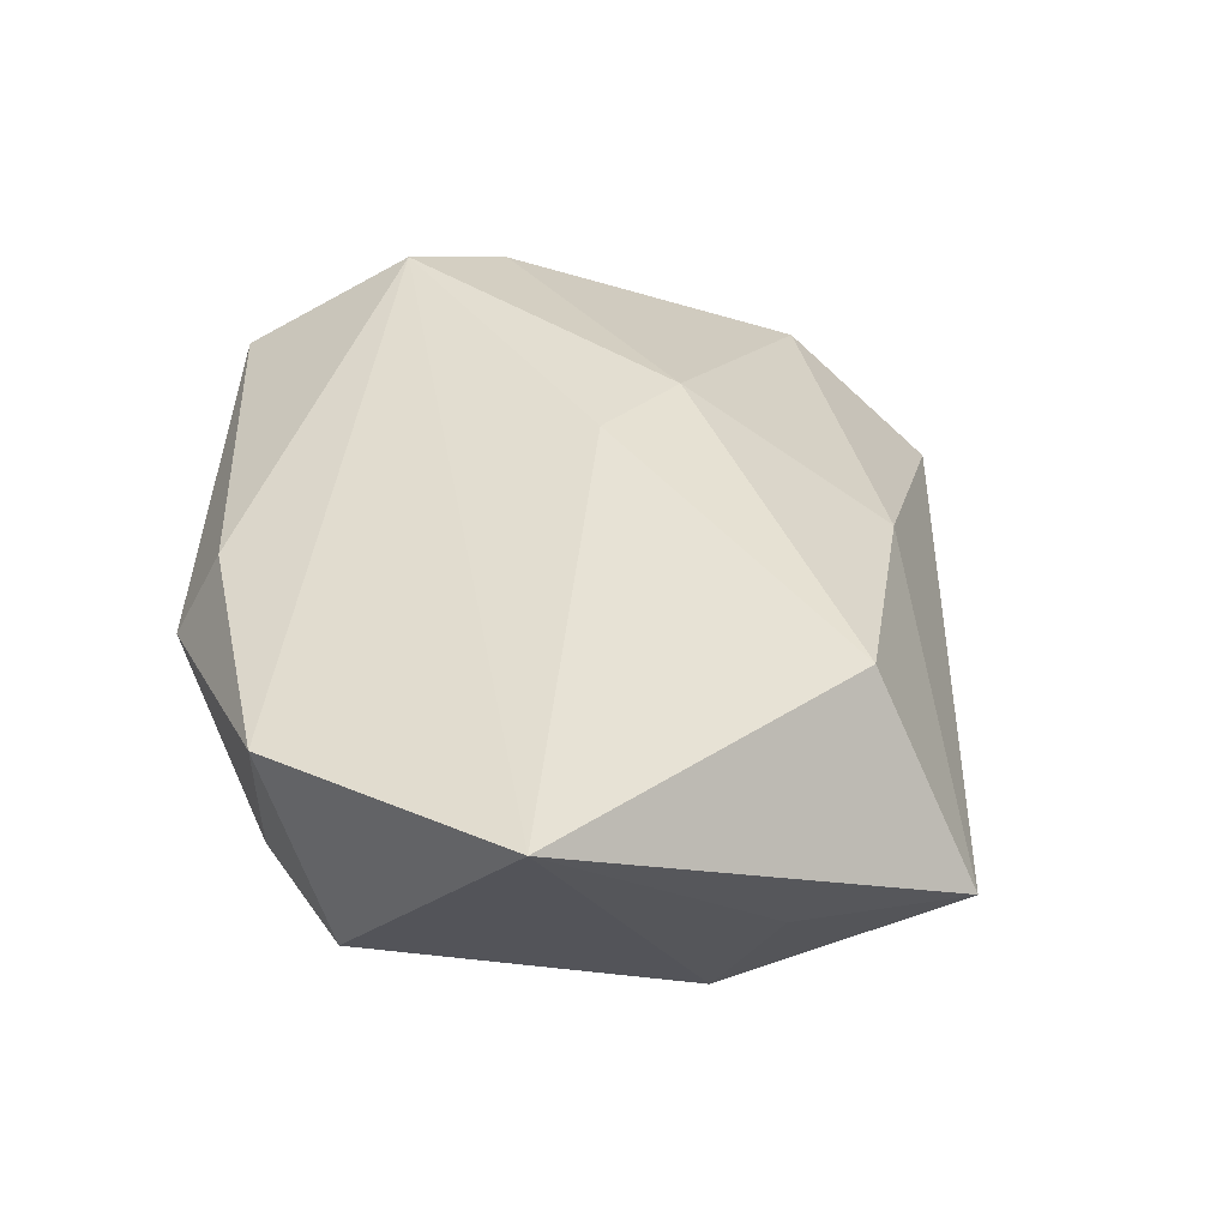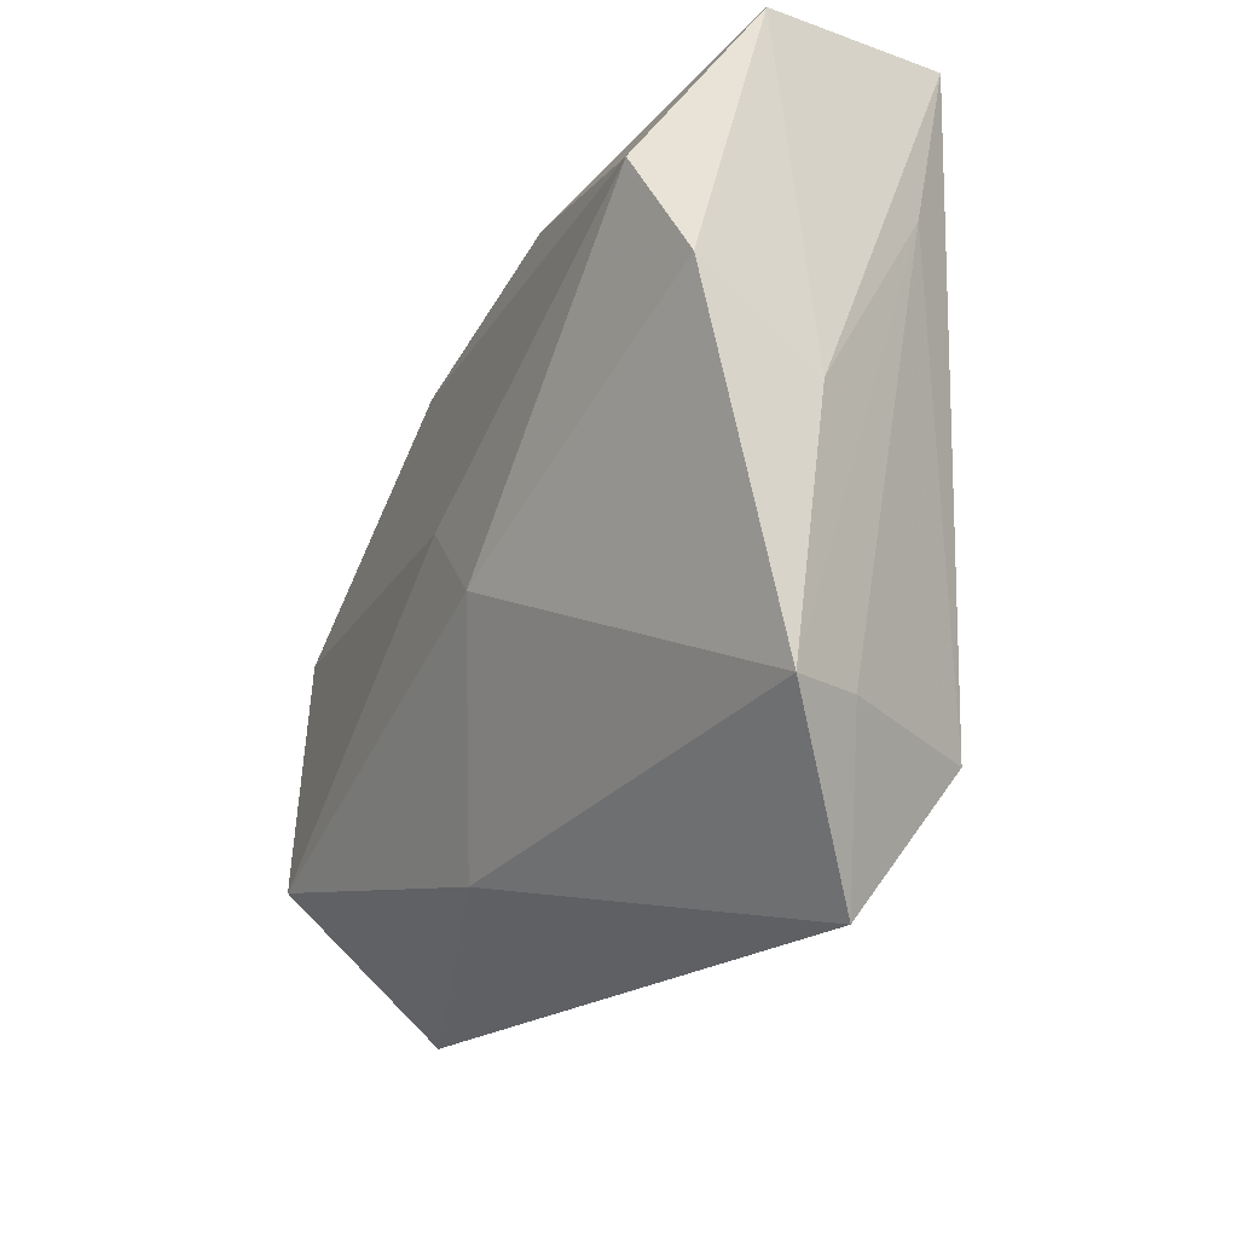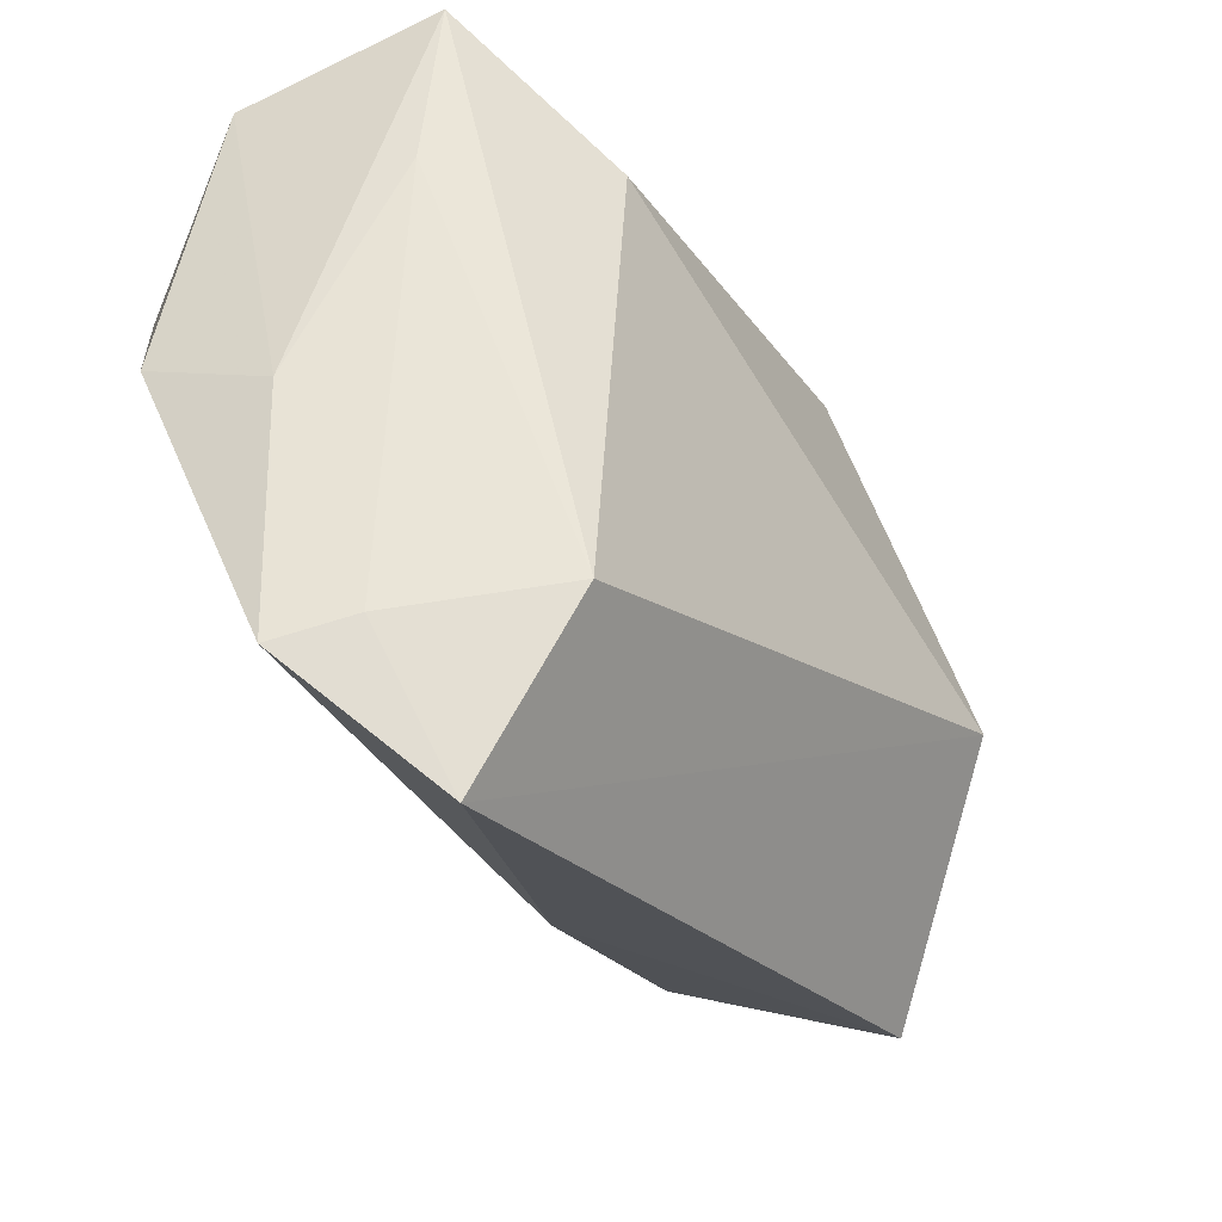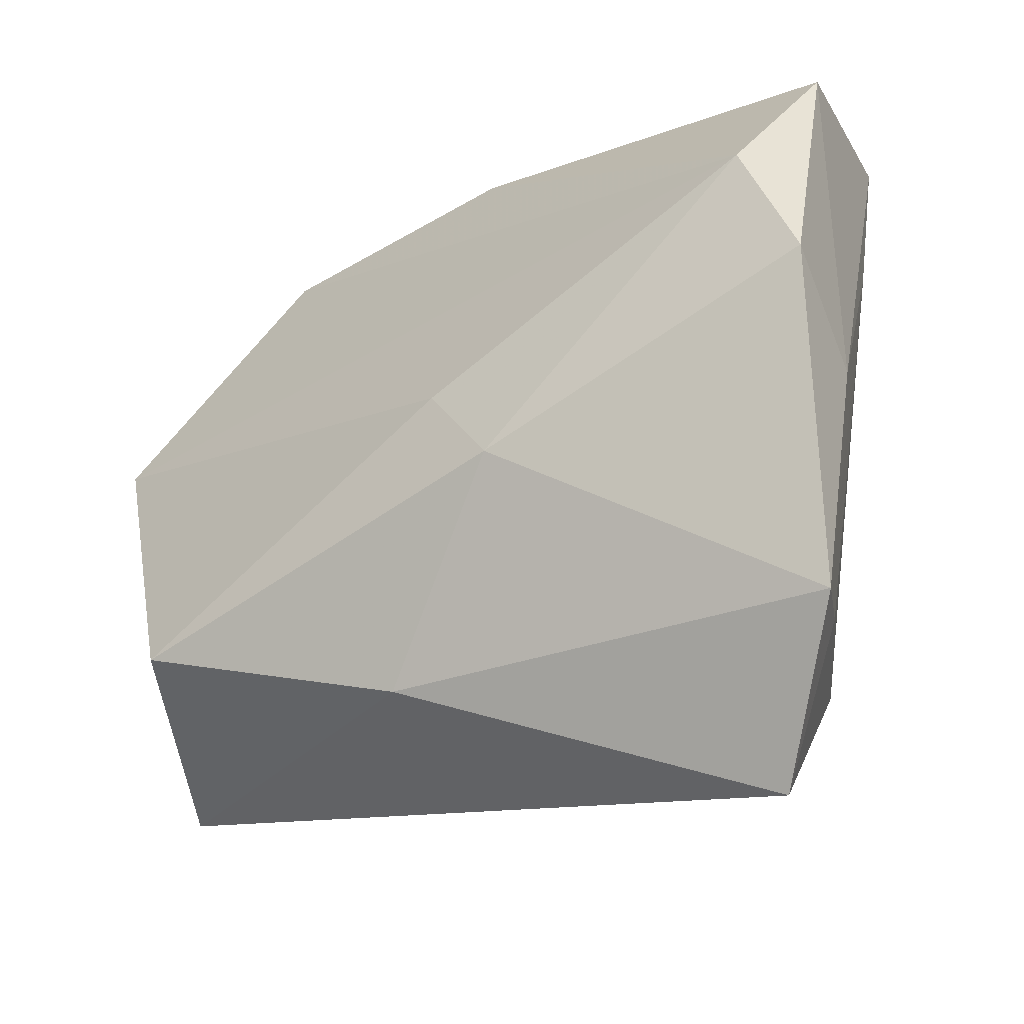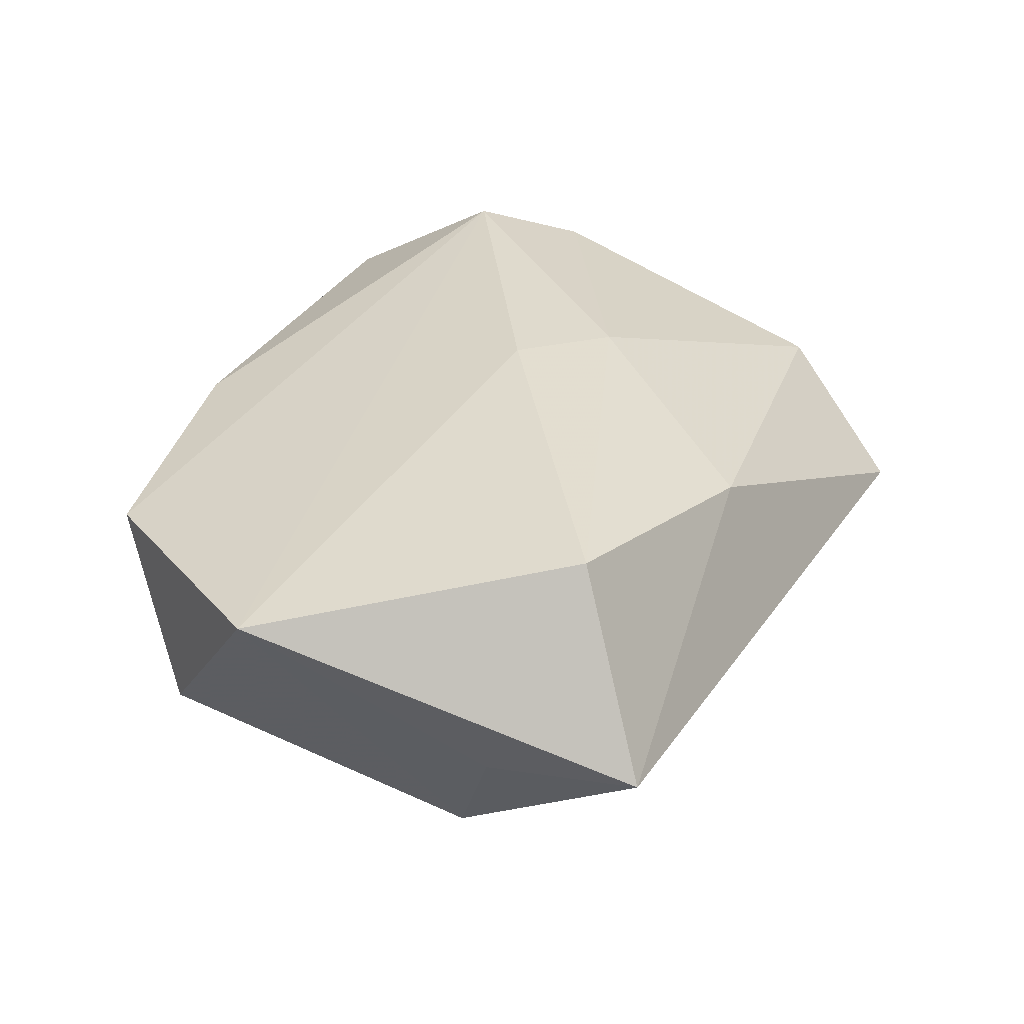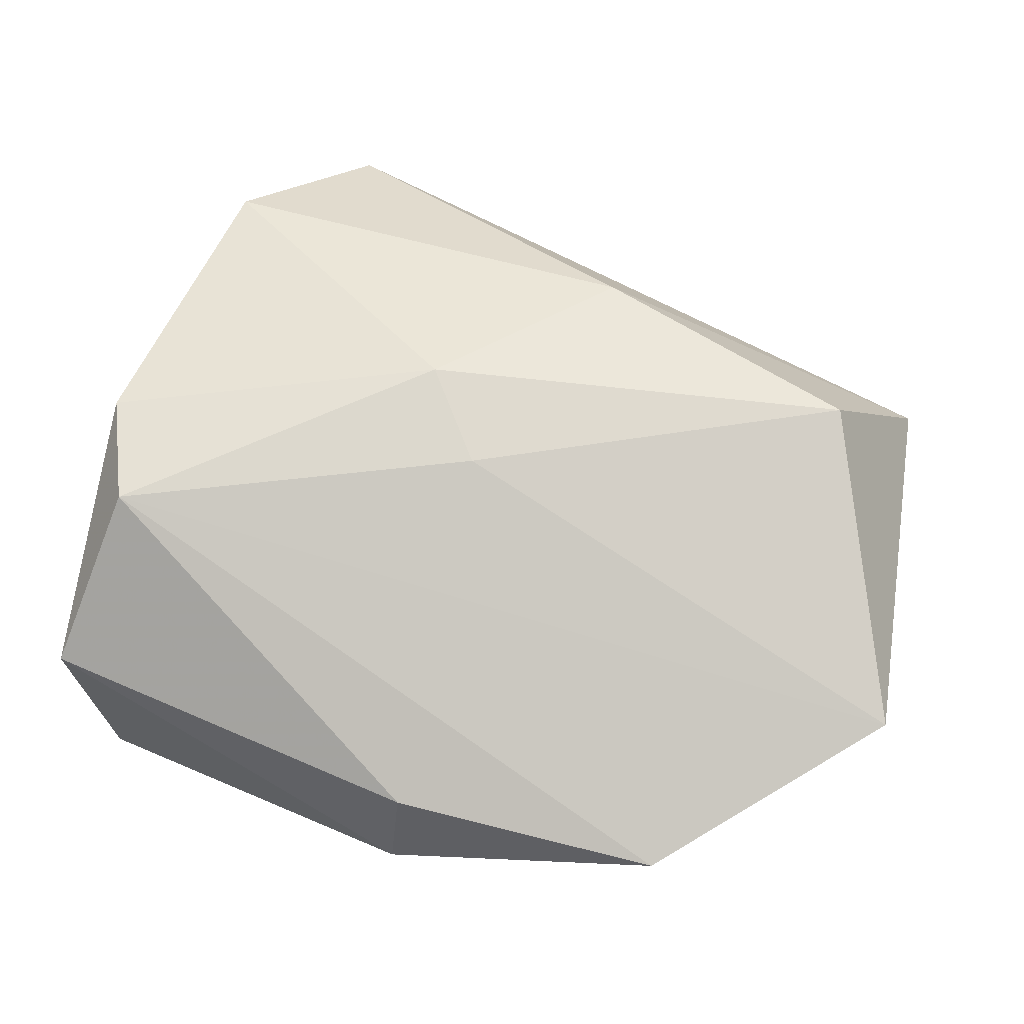
<metadata>
{"format":"obj","ext":"obj","renderer":"f3d","projection":"perspective","resolution":1024,"background":"white","views":[{"elev":37.3,"azim":-104.0,"up":"+Z"},{"elev":-34.4,"azim":64.5,"up":"+Y"},{"elev":-42.4,"azim":124.8,"up":"+Y"},{"elev":-38.3,"azim":36.9,"up":"+Y"},{"elev":32.7,"azim":-78.6,"up":"+Z"},{"elev":75.1,"azim":-168.2,"up":"+Z"}]}
</metadata>
<code>
v -0.04603 -0.02537 -0.00203
v 0.04279 -0.003171 0.01527
v -0.02973 0.02844 -0.01094
v 0.02499 -0.04574 -0.005705
v 0.02432 -0.02911 -0.01679
v -0.03466 -0.004849 -0.01916
v 0.03998 -0.008858 0.00304
v 0.02194 0.01915 -0.01839
v 0.03758 0.01315 -0.008002
v 0.03316 -0.03157 -0.002373
v 0.00285 0.03326 0.01026
v -0.04724 0.0145 0.0125
v 0.002856 0.03806 0.001693
v -0.02537 0.03423 0.009518
v 0.002316 -0.003598 0.01917
v 0.03673 -0.03373 0.004653
v -0.03606 -0.01816 0.01719
v -0.008574 -0.0297 0.01063
v 0.04309 0.02513 0.008446
v -0.01873 0.02832 -0.01389
v -0.01799 0.03315 -0.007914
v 0.008547 -0.01316 0.01863
v 0.03891 0.00813 0.01895
v 0.0385 0.03027 -0.0108
v -0.04256 -0.009329 -0.00485
f 8 24 5
f 5 24 9
f 8 5 6
f 4 1 6
f 6 5 4
f 17 1 18
f 18 1 4
f 23 2 19
f 16 18 4
f 20 24 8
f 8 6 20
f 19 24 13
f 12 1 17
f 12 23 14
f 4 5 10
f 10 16 4
f 10 5 9
f 9 16 10
f 9 24 7
f 7 16 9
f 2 16 7
f 19 2 7
f 7 24 19
f 19 13 11
f 11 13 14
f 11 23 19
f 14 23 11
f 24 20 21
f 21 13 24
f 14 13 21
f 25 6 1
f 1 12 25
f 25 12 6
f 3 20 6
f 6 12 3
f 3 21 20
f 3 12 14
f 14 21 3
f 2 23 22
f 22 16 2
f 18 16 22
f 17 18 22
f 17 22 15
f 15 22 23
f 15 12 17
f 23 12 15

</code>
